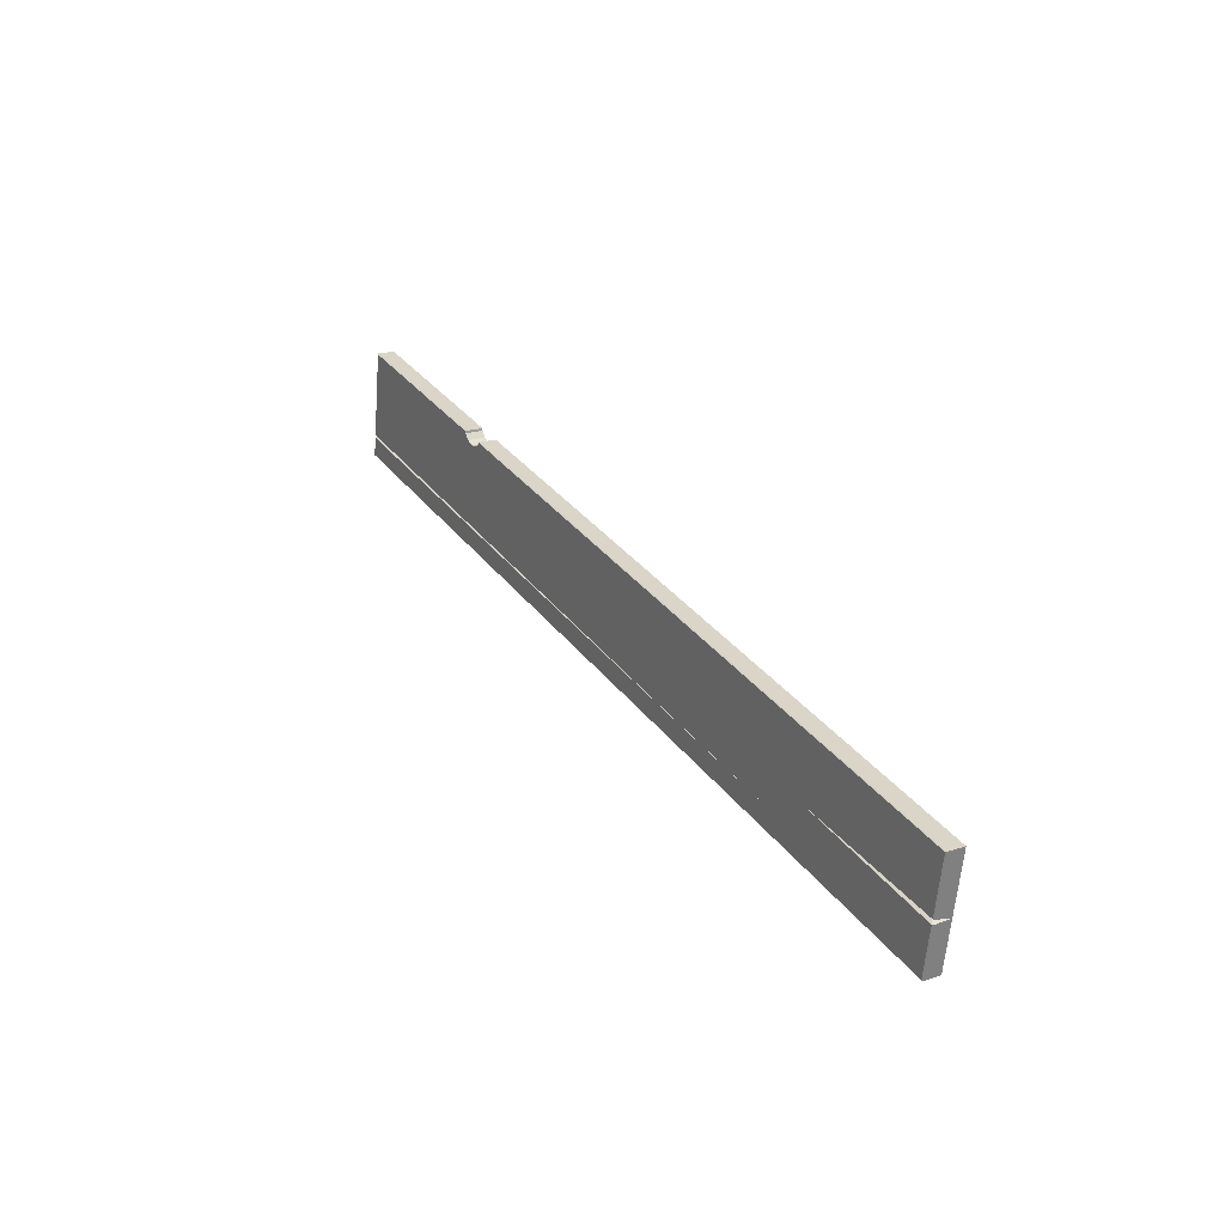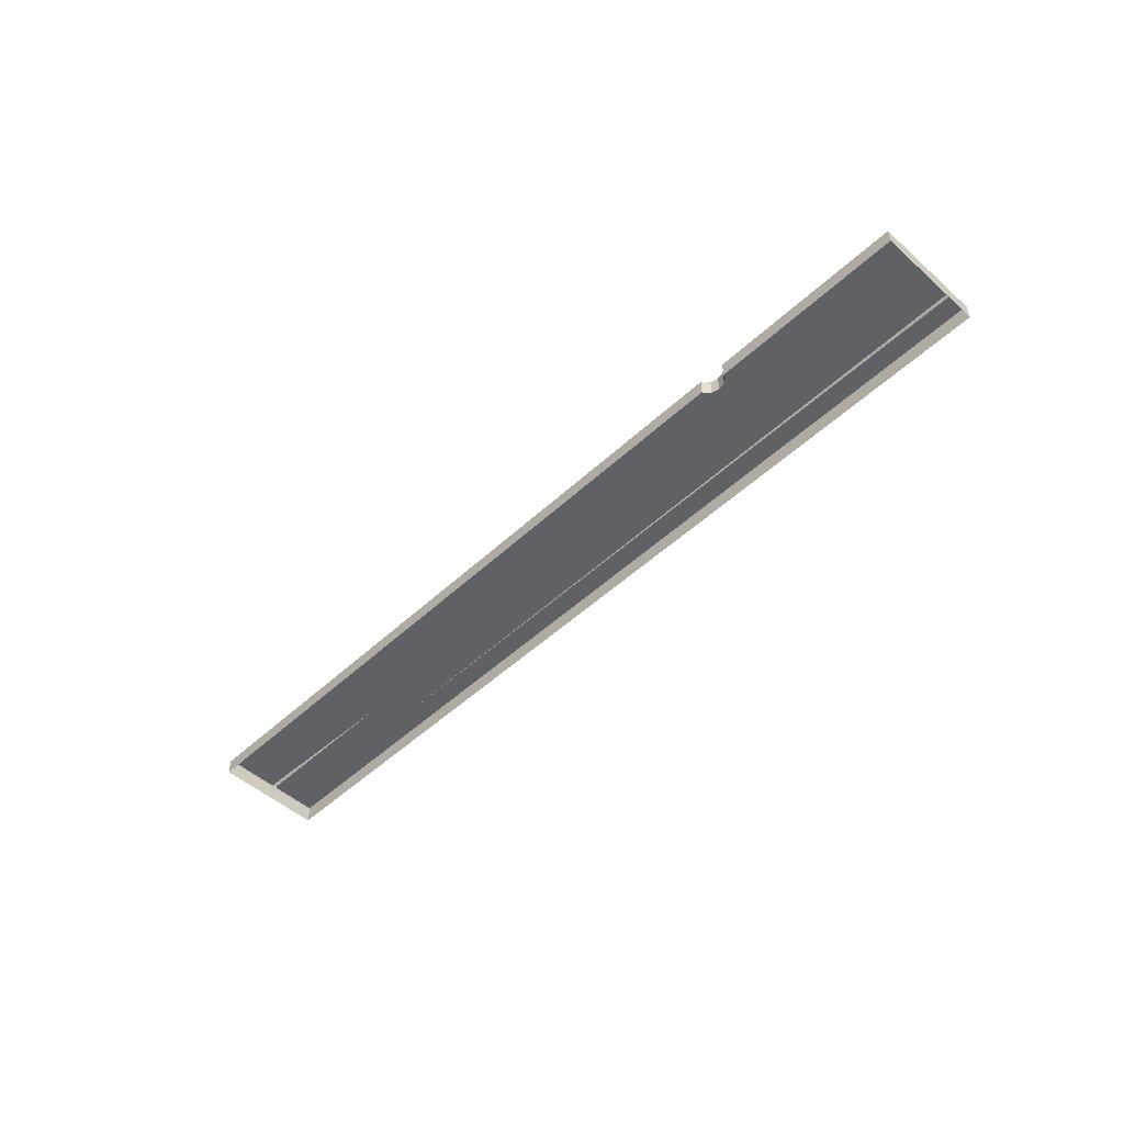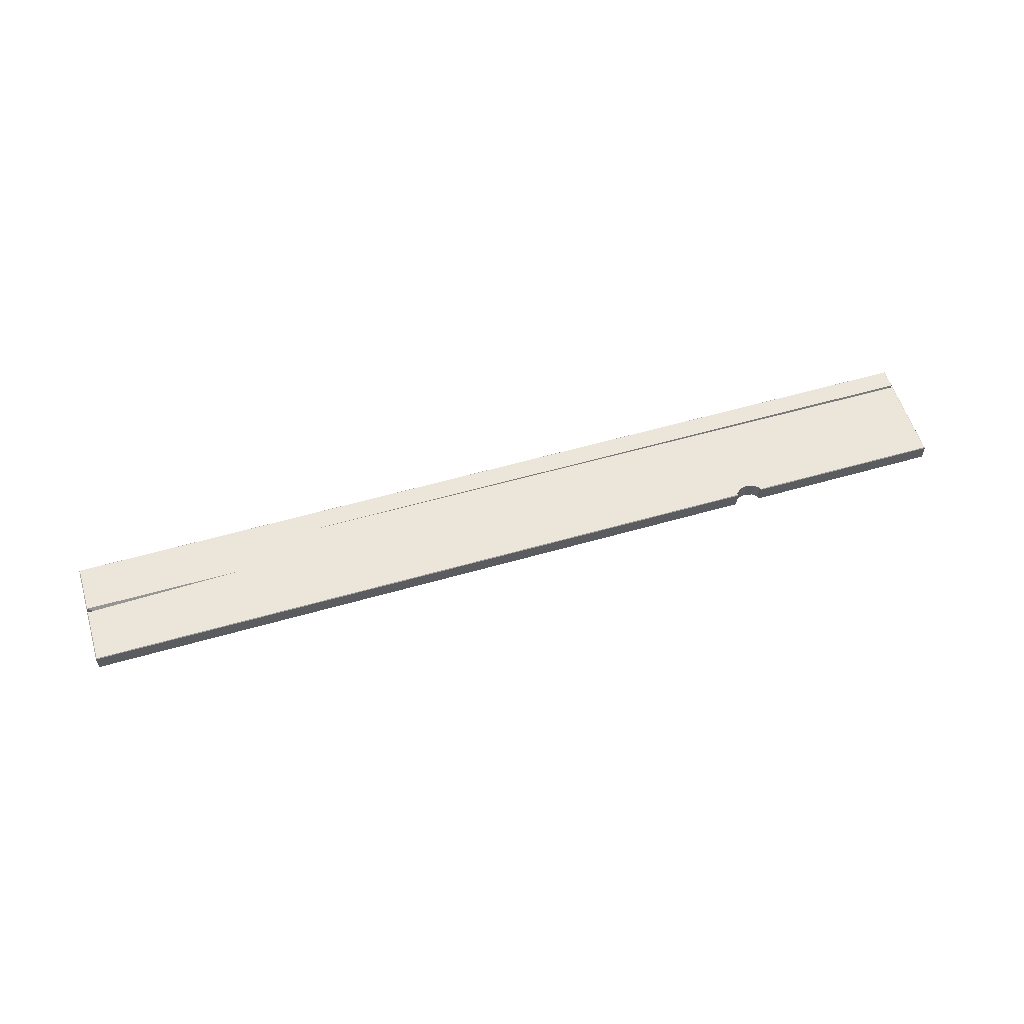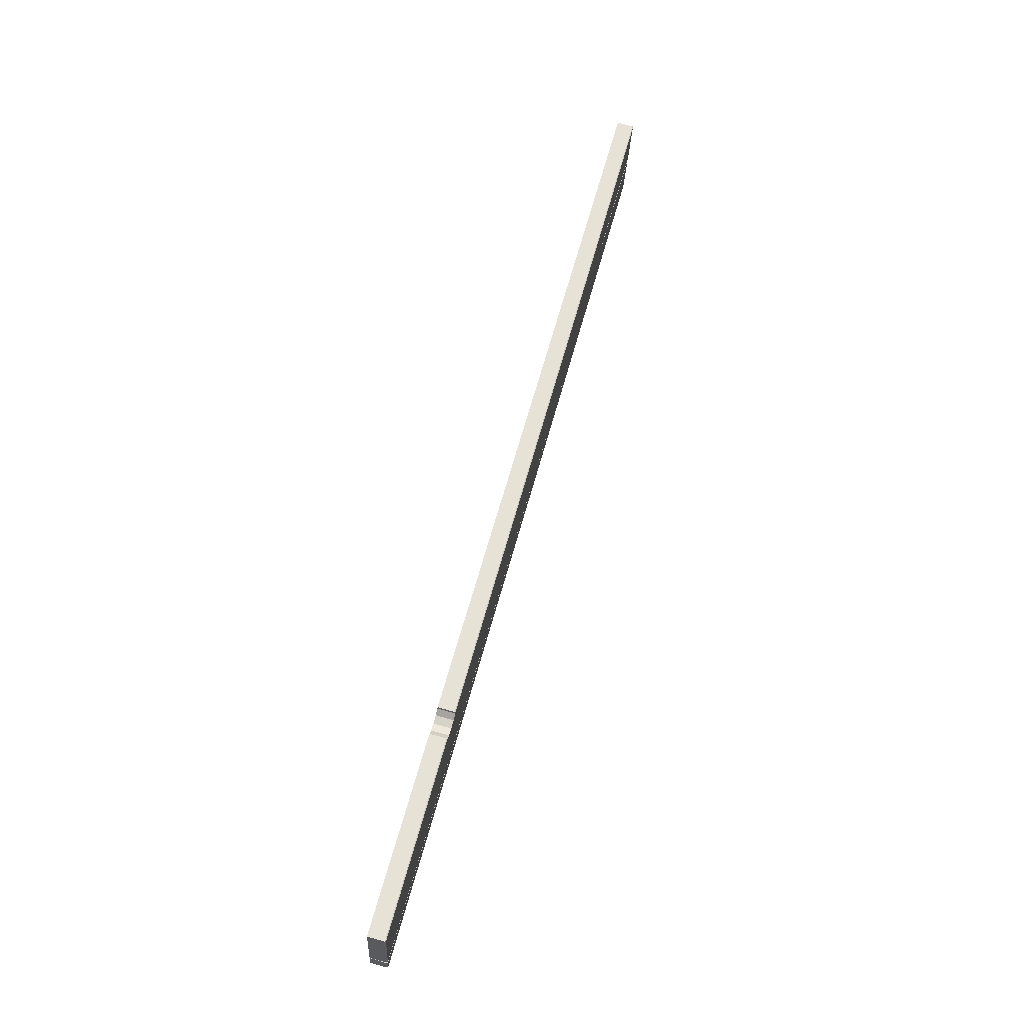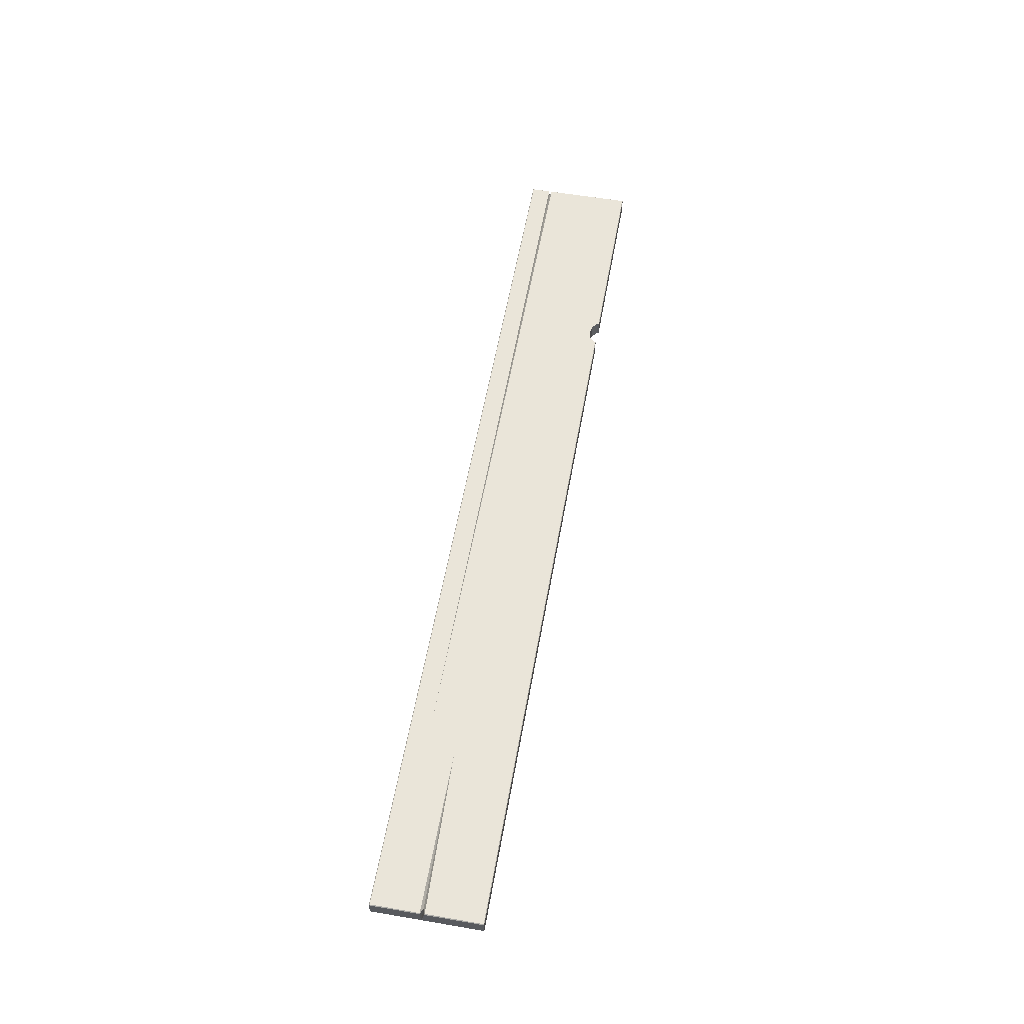
<metadata>
{"format":"obj","ext":"obj","renderer":"f3d","projection":"perspective","resolution":1024,"background":"white","views":[{"elev":20.9,"azim":-120.2,"up":"+Z"},{"elev":-49.9,"azim":36.5,"up":"+Y"},{"elev":56.7,"azim":-25.9,"up":"+Y"},{"elev":73.4,"azim":105.5,"up":"+Z"},{"elev":57.7,"azim":-89.1,"up":"+Y"}]}
</metadata>
<code>
o Cube.025_Cube.059
v -4.931 0.1784 6.431
v -4.786 0.1784 5.533
v 2.549 0.1784 7.639
v 2.694 0.1784 6.741
v -4.851 0.1784 5.937
v -3.519 0.3208 6.151
v -4.798 0.2908 5.959
v -4.924 0.3208 6.427
v -4.931 0.3143 6.431
v -4.781 0.3208 5.539
v -4.786 0.3143 5.533
v 2.543 0.3208 7.633
v 2.549 0.3143 7.639
v 2.687 0.3208 6.745
v 2.694 0.3143 6.741
v -4.856 0.3143 5.967
v -4.85 0.3208 5.97
v -4.851 0.3179 5.968
v -4.844 0.3208 5.931
v -4.85 0.3143 5.93
v -4.845 0.3179 5.933
v 2.661 0.3208 6.902
v 2.657 0.3208 6.926
v -3.217 0.3208 5.96
v 2.623 0.3012 6.905
v 2.666 0.1784 6.915
v 2.629 0.2947 6.906
v 2.668 0.3143 6.902
v 2.664 0.3143 6.927
v 0.8737 0.1784 7.296
v 0.8737 0.3208 7.296
v 0.9339 0.1784 7.32
v 0.9339 0.3208 7.32
v 0.9705 0.1784 7.365
v 0.9705 0.3208 7.365
v 0.9709 0.1784 7.385
v 0.9708 0.3208 7.379
v 0.9709 0.3143 7.385
v 0.7534 0.3143 7.349
v 0.7534 0.1784 7.349
v 0.76 0.3208 7.331
v 0.7551 0.3208 7.345
v 0.76 0.1784 7.331
v 0.8089 0.1784 7.3
v 0.8089 0.3208 7.3
f 20 11 2 5
f 4 15 28 26
f 18 17 6 7
f 1 9 16 5
f 5 16 18 7
f 7 6 19 21
f 2 11 15 4
f 7 21 20 5
f 16 17 18
f 19 20 21
f 19 10 11 20
f 10 14 15 11
f 14 22 28 15
f 8 17 16 9
f 22 24 25
f 25 24 23
f 28 22 25 27
f 27 25 23 29
f 26 28 27
f 27 29 26
f 26 29 13 3
f 29 23 12 13
f 30 33 31
f 34 33 32
f 34 36 38
f 41 39 43
f 43 45 41
f 44 31 45
f 31 33 23
f 8 9 39 42
f 38 13 12 37
f 3 13 38 36
f 9 1 40 39
f 30 32 33
f 34 35 33
f 38 37 35
f 35 34 38
f 42 39 41
f 39 40 43
f 43 44 45
f 44 30 31
f 35 37 12
f 24 22 14
f 10 19 6
f 6 17 8
f 8 42 6
f 42 41 24
f 6 42 24
f 41 45 24
f 45 31 23
f 24 45 23
f 24 14 10
f 35 12 33
f 12 23 33
f 24 10 6

</code>
